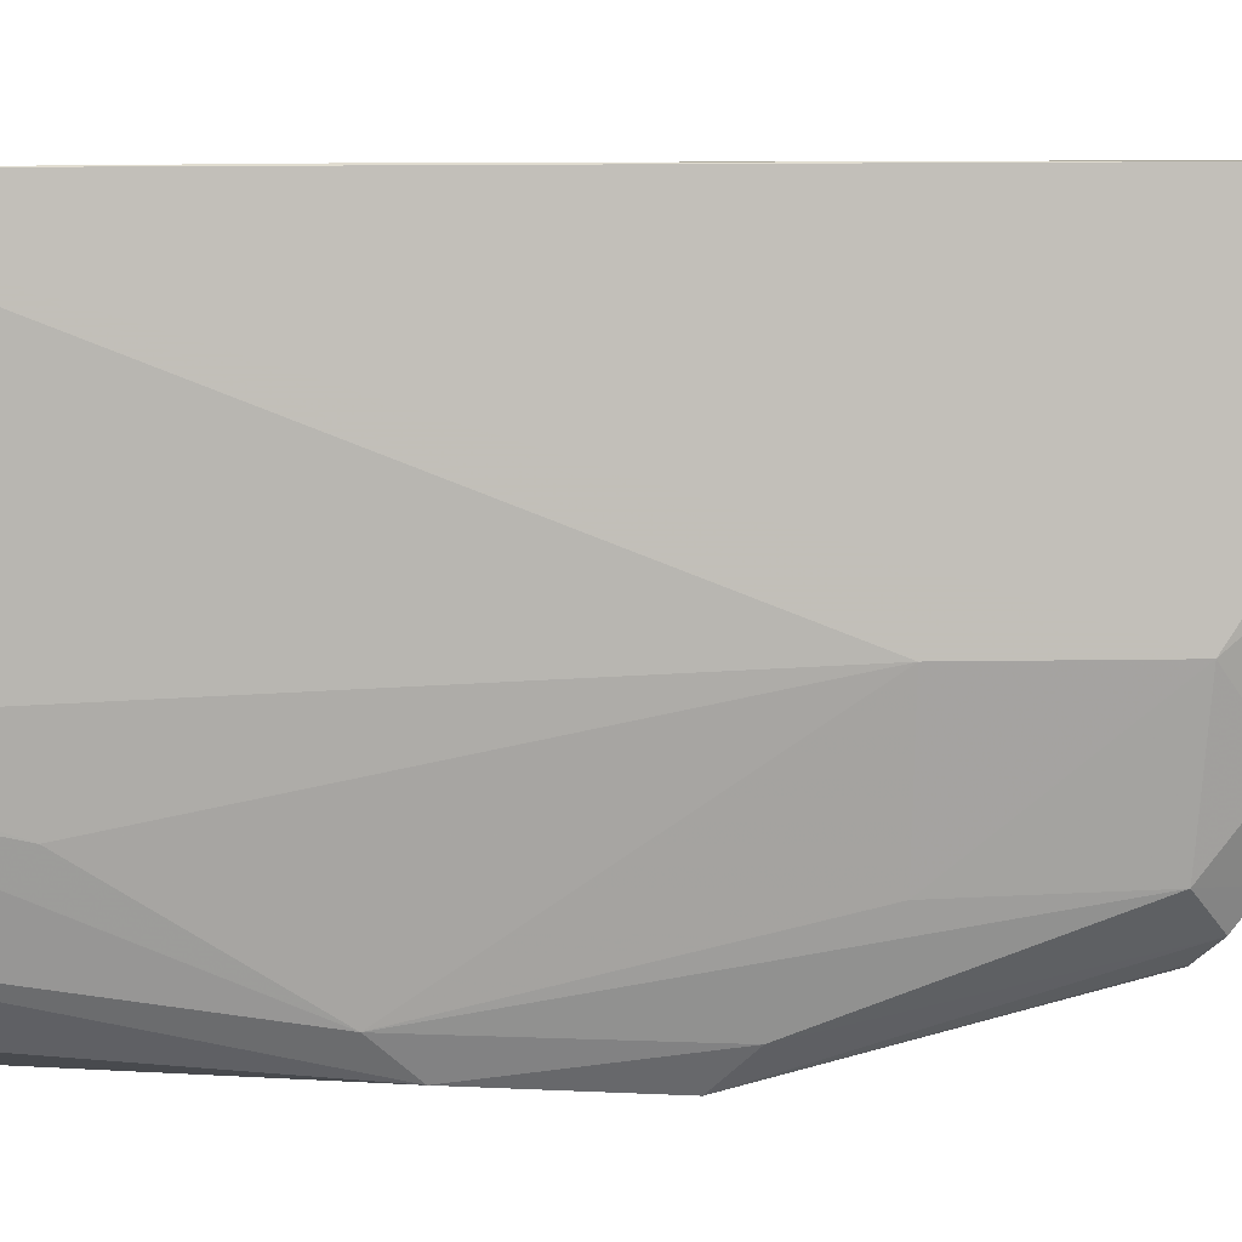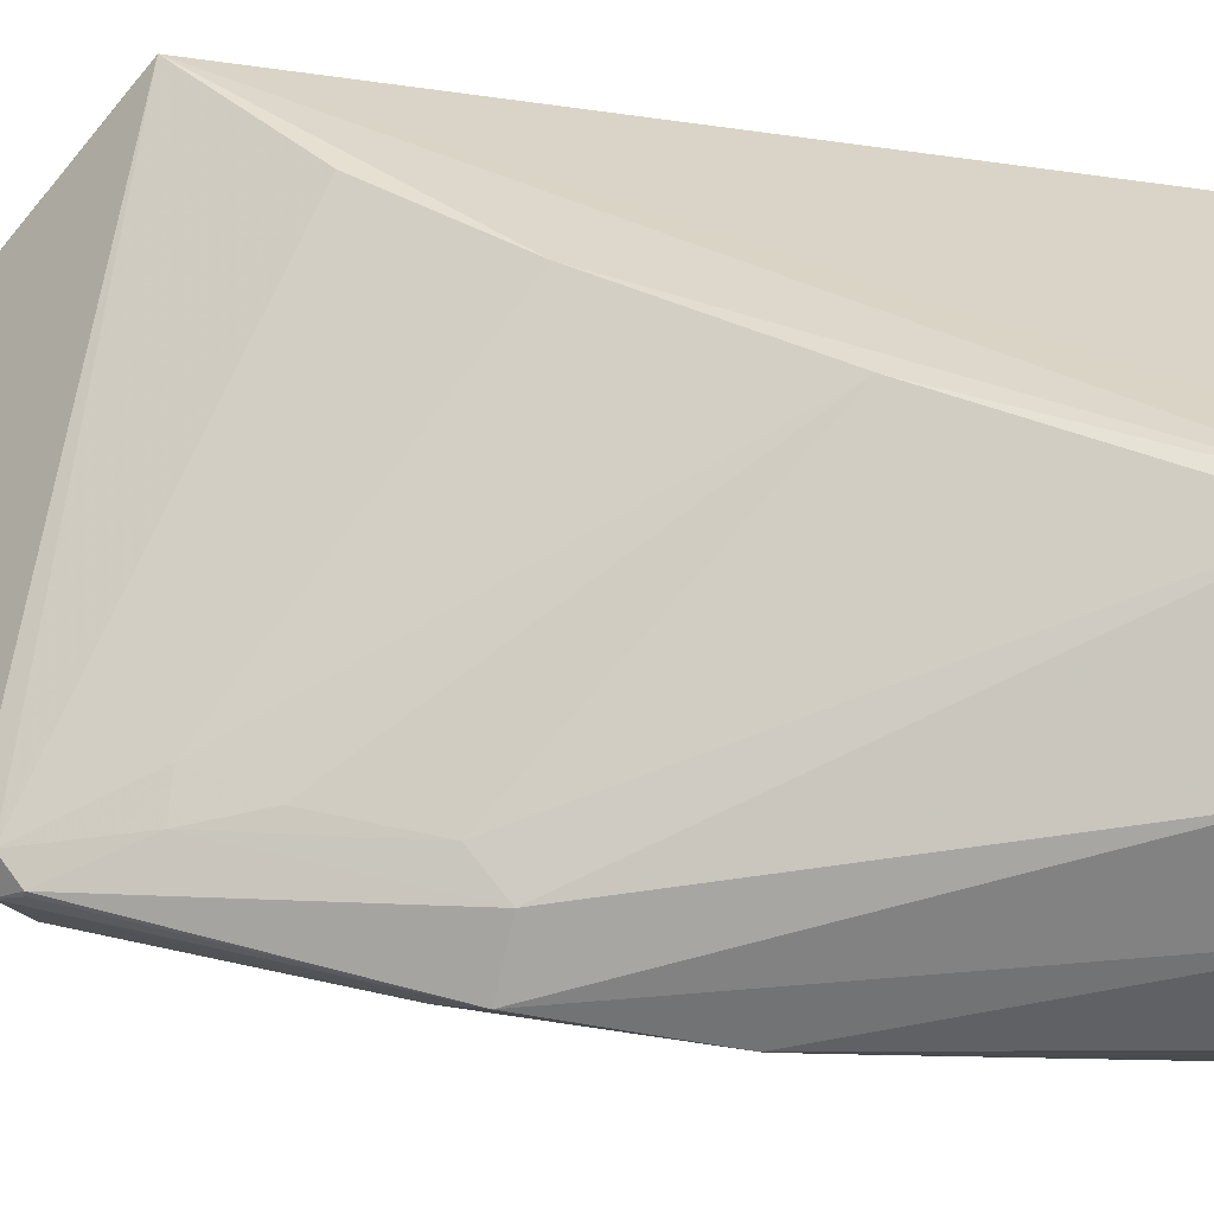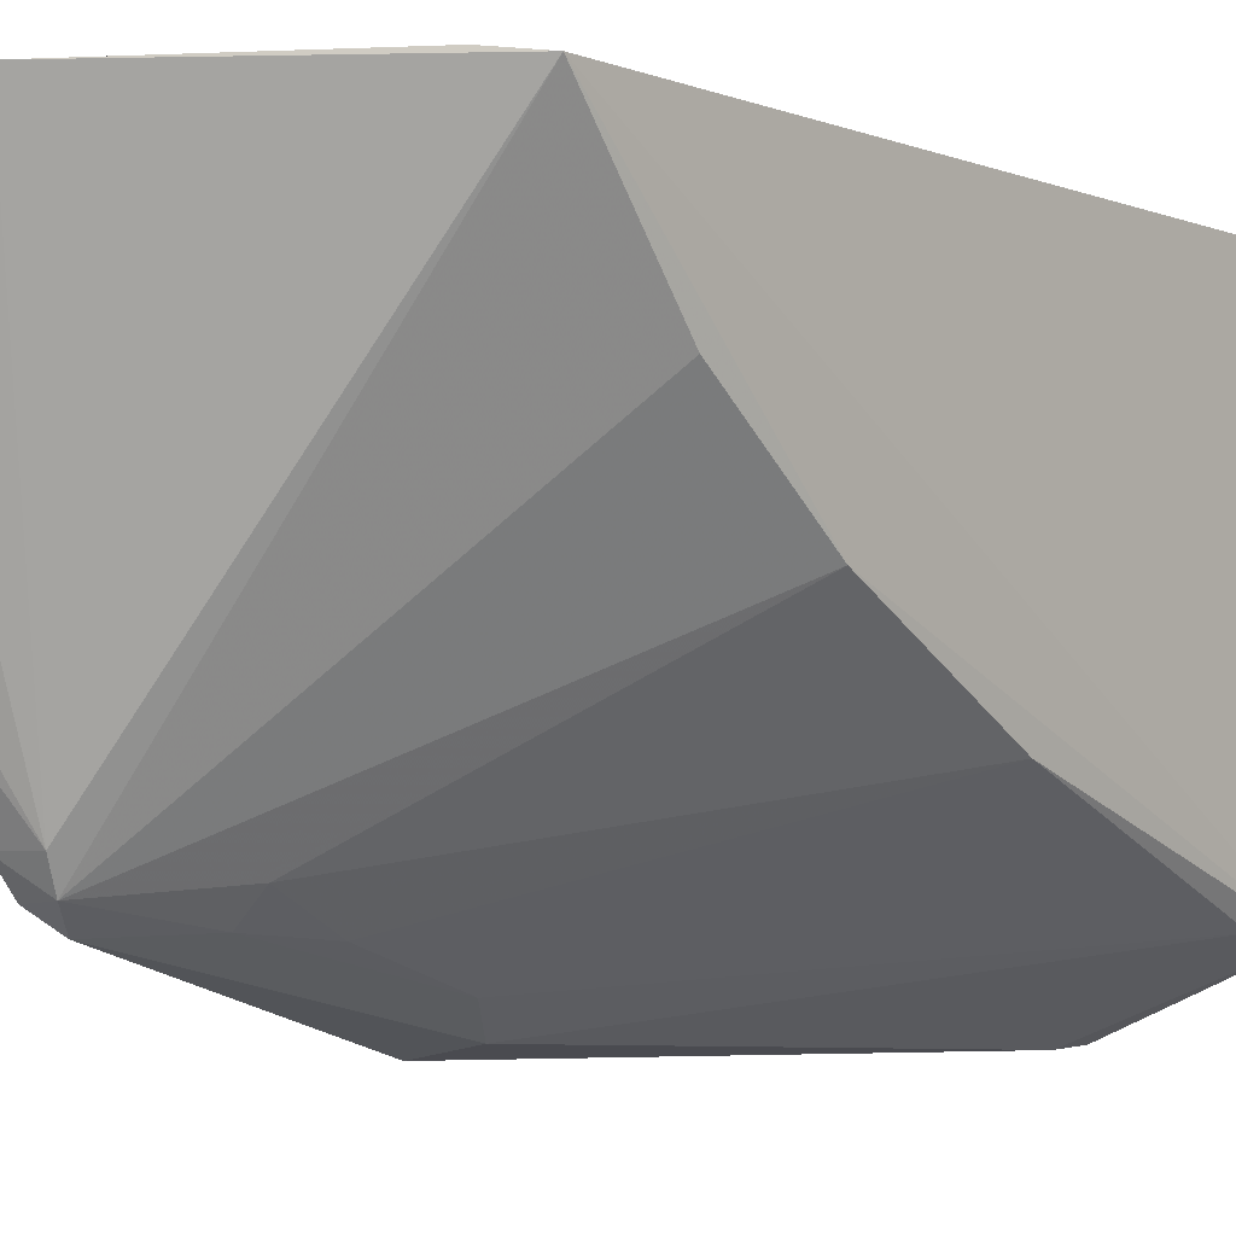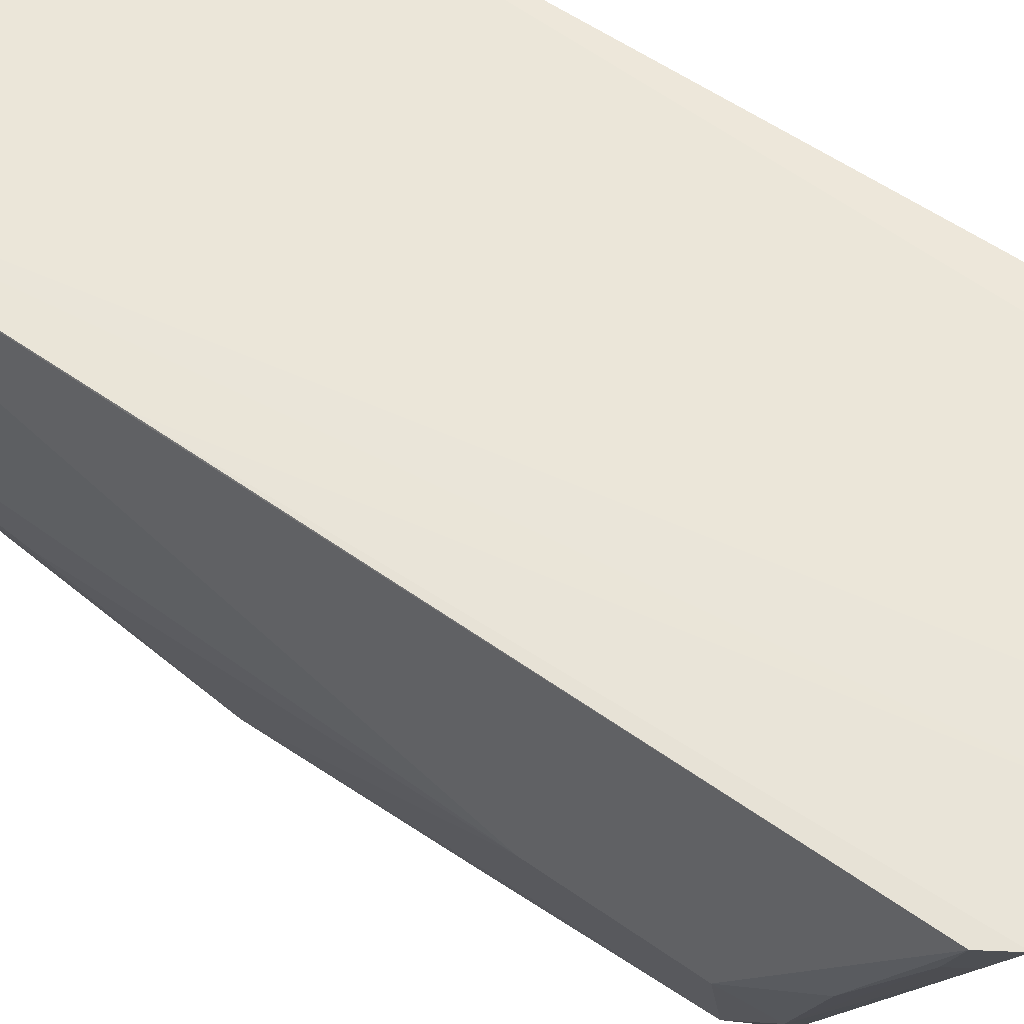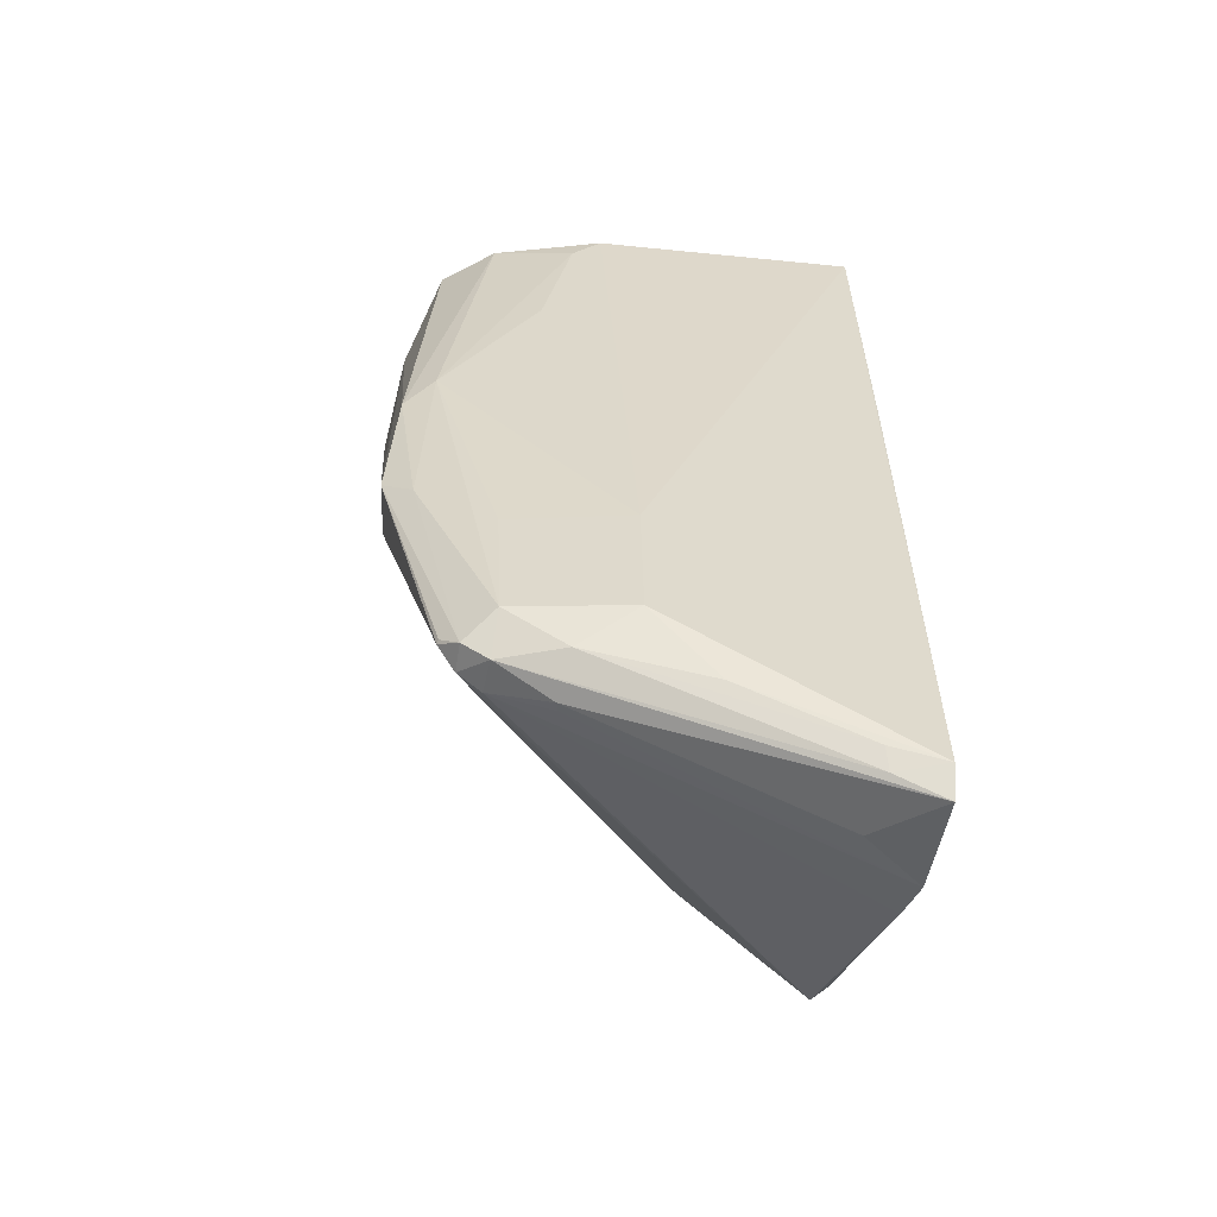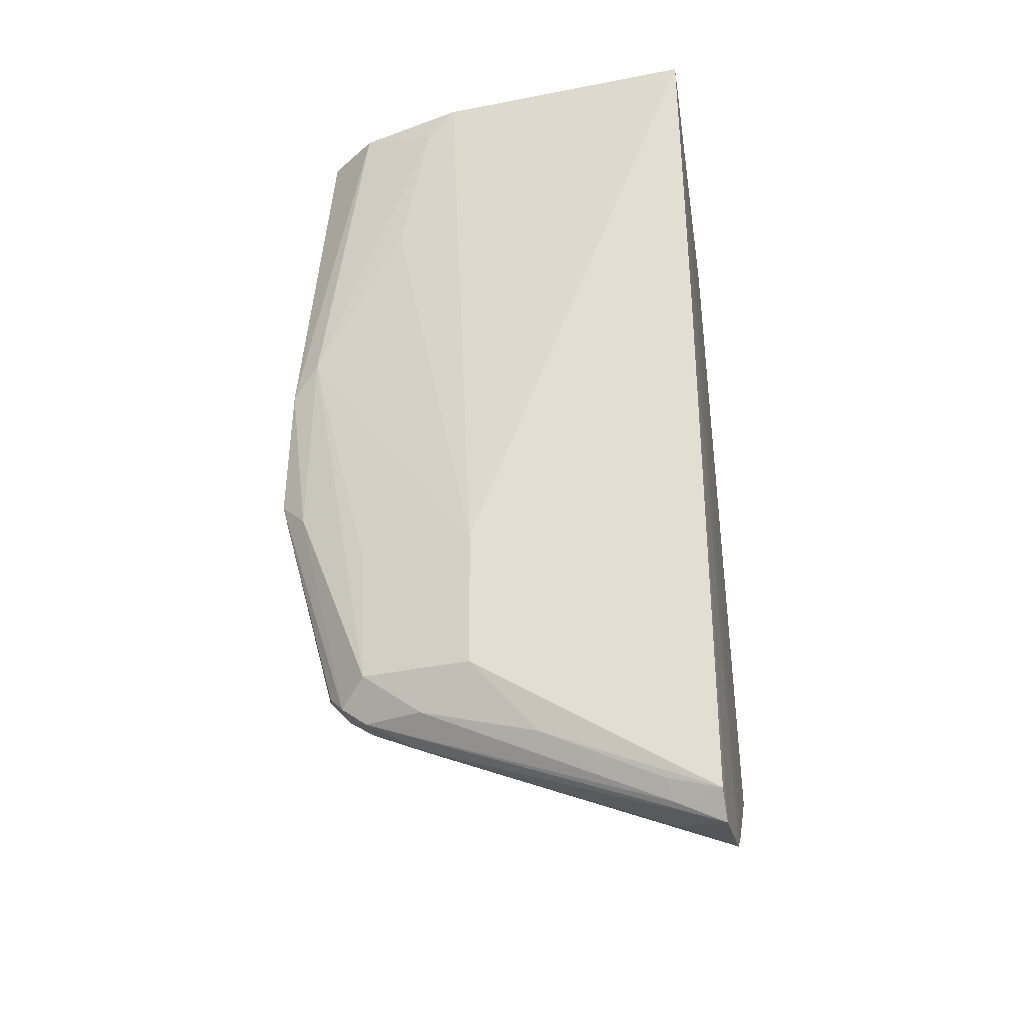
<metadata>
{"format":"obj","ext":"obj","renderer":"f3d","projection":"perspective","resolution":1024,"background":"white","views":[{"elev":1.7,"azim":90.8,"up":"+Y"},{"elev":-63.1,"azim":-97.8,"up":"+Y"},{"elev":-4.2,"azim":-141.1,"up":"+Y"},{"elev":56.2,"azim":126.5,"up":"+Y"},{"elev":-57.0,"azim":77.7,"up":"+Z"},{"elev":-31.9,"azim":98.8,"up":"+Z"}]}
</metadata>
<code>
v 0.4375 -0.4803 0.02331
v 0.4904 -0.3839 -0.3518
v 0.4918 -0.267 0.02414
v 0.2955 -0.267 0.02413
v 0.3015 -0.4154 -0.153
v 0.4373 -0.2618 -0.4336
v 0.4748 -0.415 0.008423
v 0.4509 -0.4947 -0.2296
v 0.299 -0.4504 0.01861
v 0.494 -0.2656 -0.4275
v 0.3152 -0.2609 -0.3601
v 0.4901 -0.3846 -0.2808
v 0.4772 -0.4003 0.02365
v 0.4642 -0.4772 -0.1452
v 0.447 -0.4525 -0.3593
v 0.2969 -0.263 -0.3492
v 0.3662 -0.4947 -0.04391
v 0.4923 -0.2658 -0.1429
v 0.4098 -0.2613 -0.4178
v 0.4594 -0.4553 0.02313
v 0.4745 -0.4299 -0.06766
v 0.4565 -0.4913 -0.1611
v 0.4748 -0.4403 -0.3479
v 0.4743 -0.4433 -0.2797
v 0.4855 -0.2646 -0.441
v 0.2995 -0.463 -0.01261
v 0.3004 -0.3708 -0.236
v 0.3654 -0.4759 0.01701
v 0.4443 -0.4406 -0.3659
v 0.4008 -0.4926 -0.008906
v 0.4546 -0.4614 -0.3491
v 0.4871 -0.3511 -0.3896
v 0.4606 -0.4804 -0.2447
v 0.4625 -0.4405 -0.3684
v 0.4141 -0.4773 -0.2421
v 0.3006 -0.3251 -0.2946
v 0.418 -0.4481 -0.316
v 0.3646 -0.4935 -0.02773
v 0.457 -0.4125 -0.382
v 0.4614 -0.4534 -0.3587
v 0.477 -0.4104 -0.3708
v 0.4851 -0.2886 -0.4291
v 0.3043 -0.4609 -0.03822
v 0.4527 -0.4619 -0.35
v 0.4241 -0.4896 -0.2272
v 0.4183 -0.4625 -0.2872
v 0.3901 -0.4915 -0.01017
v 0.4527 -0.4109 -0.3813
v 0.4527 -0.2898 -0.4279
v 0.4905 -0.2911 -0.4194
v 0.4307 -0.4603 -0.3158
f 9 1 4
f 10 3 2
f 11 4 3
f 12 2 3
f 13 3 4
f 13 4 1
f 13 12 3
f 16 9 4
f 16 4 11
f 18 6 3
f 18 3 10
f 19 11 3
f 19 3 6
f 19 16 11
f 20 13 1
f 20 7 13
f 20 14 7
f 21 13 7
f 21 12 13
f 21 14 12
f 21 7 14
f 22 20 1
f 22 14 20
f 24 2 12
f 24 12 14
f 24 23 2
f 24 14 23
f 25 18 10
f 25 6 18
f 26 9 16
f 27 26 16
f 27 5 26
f 28 1 9
f 29 19 6
f 29 15 16
f 29 16 19
f 30 17 8
f 30 8 22
f 30 22 1
f 30 1 28
f 32 10 2
f 33 22 8
f 33 23 14
f 33 14 22
f 34 15 29
f 36 27 16
f 36 16 15
f 36 15 27
f 37 27 15
f 37 5 27
f 38 26 17
f 38 17 30
f 38 28 9
f 38 9 26
f 39 34 29
f 39 25 34
f 40 8 31
f 40 33 8
f 40 23 33
f 40 34 23
f 40 15 34
f 41 32 2
f 41 2 23
f 41 23 34
f 42 25 10
f 42 41 34
f 42 34 25
f 43 26 5
f 43 5 35
f 43 17 26
f 44 31 8
f 44 40 31
f 44 15 40
f 45 8 17
f 45 43 35
f 45 17 43
f 45 44 8
f 46 35 5
f 46 5 37
f 47 38 30
f 47 30 28
f 47 28 38
f 48 39 29
f 48 29 6
f 49 6 25
f 49 25 39
f 49 48 6
f 49 39 48
f 50 42 10
f 50 10 32
f 50 32 41
f 50 41 42
f 51 45 35
f 51 44 45
f 51 35 46
f 51 15 44
f 51 46 37
f 51 37 15

</code>
